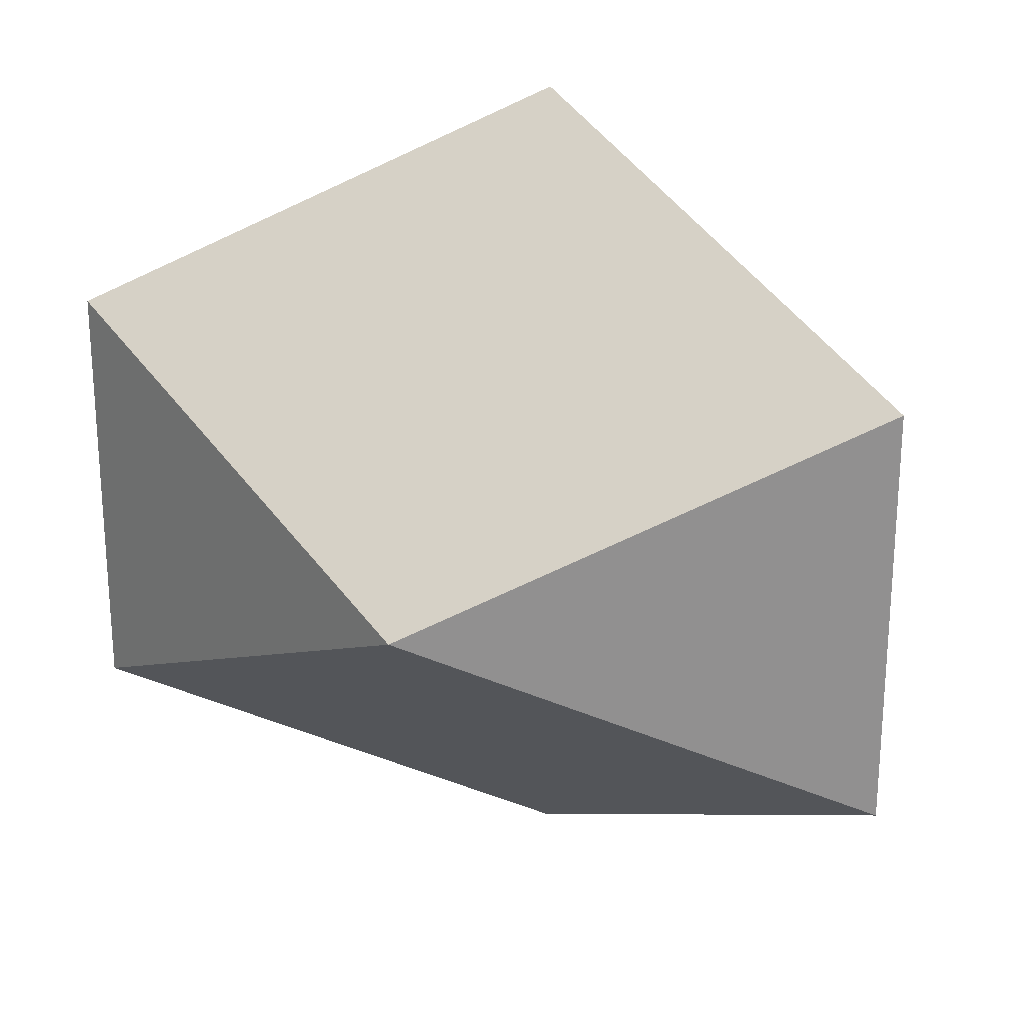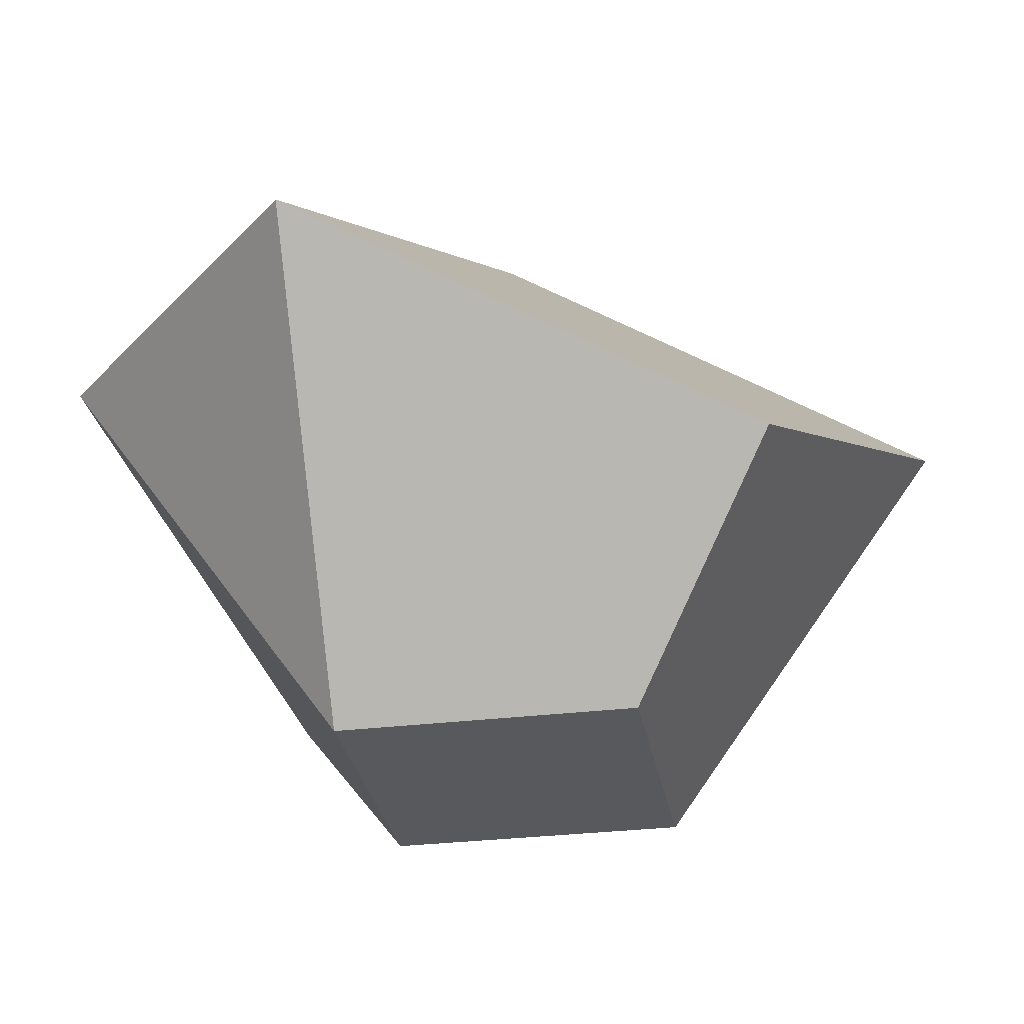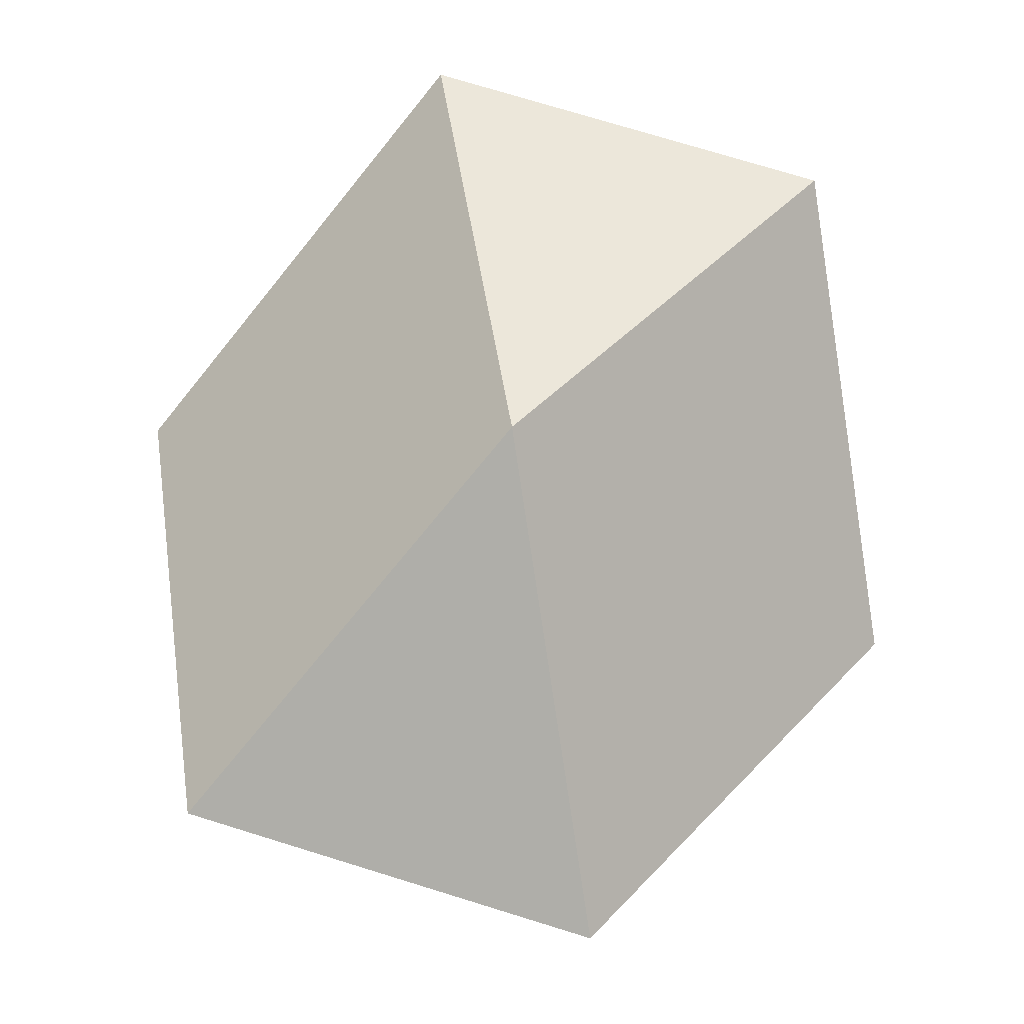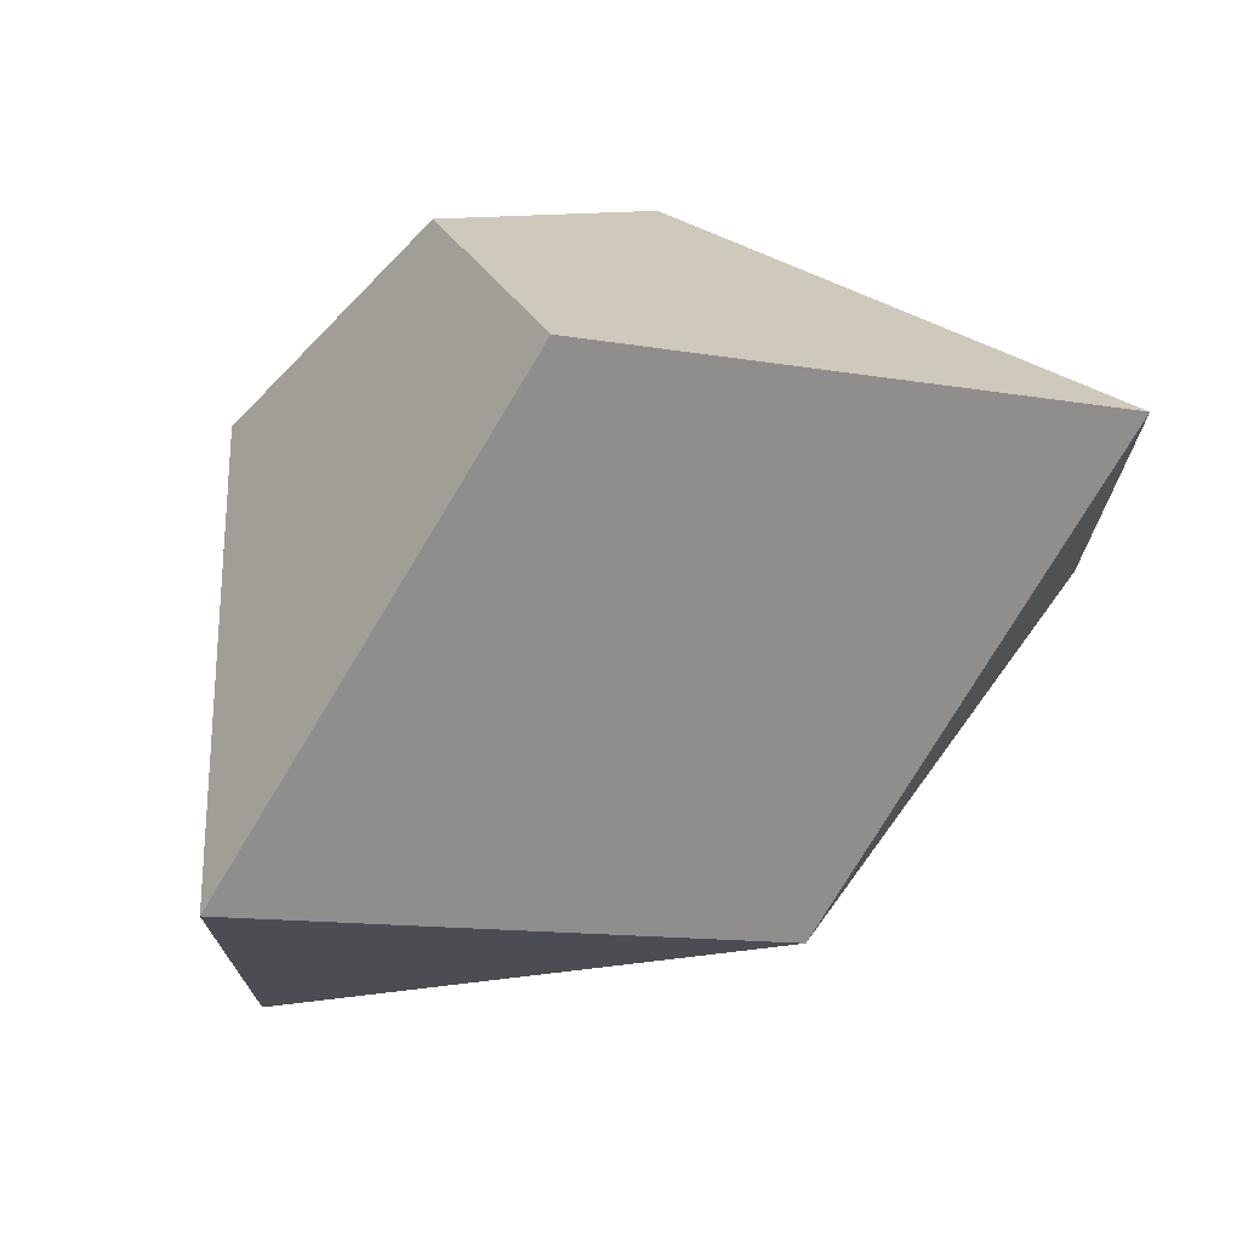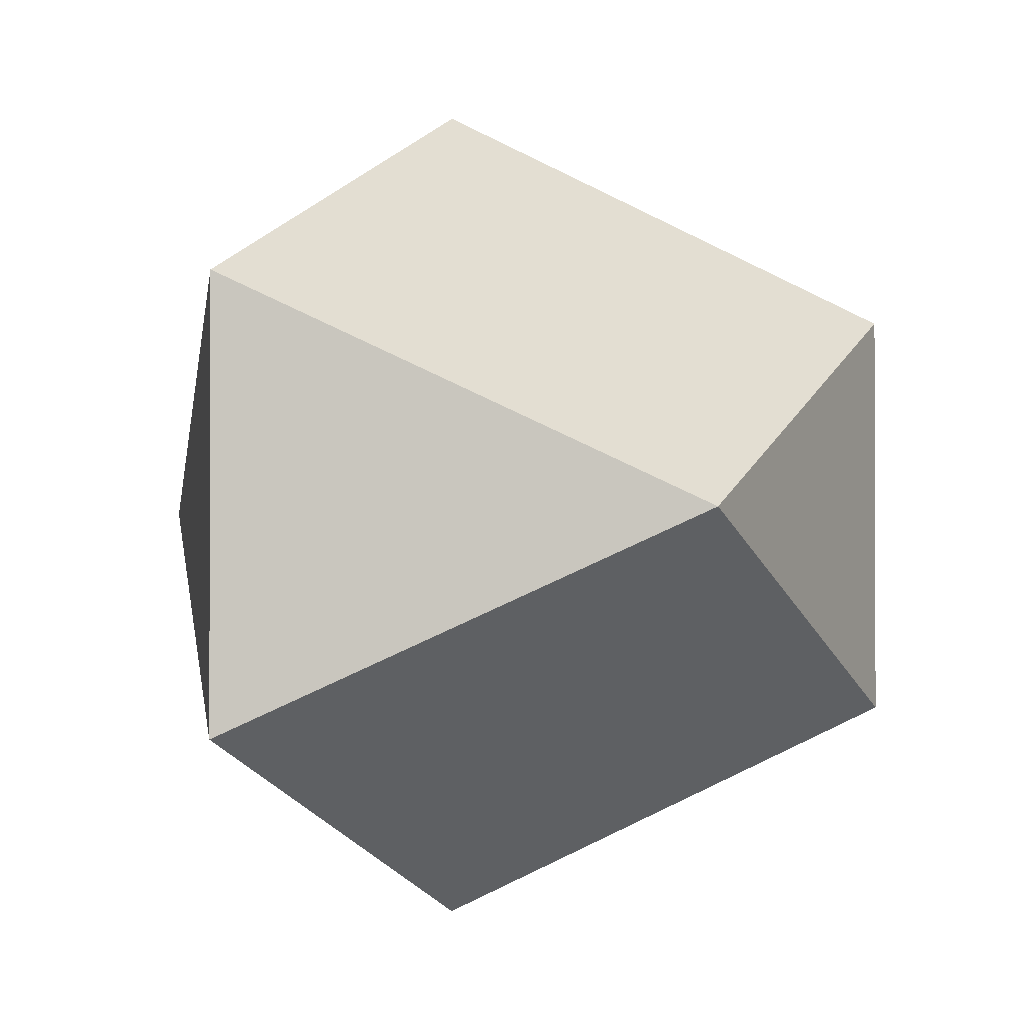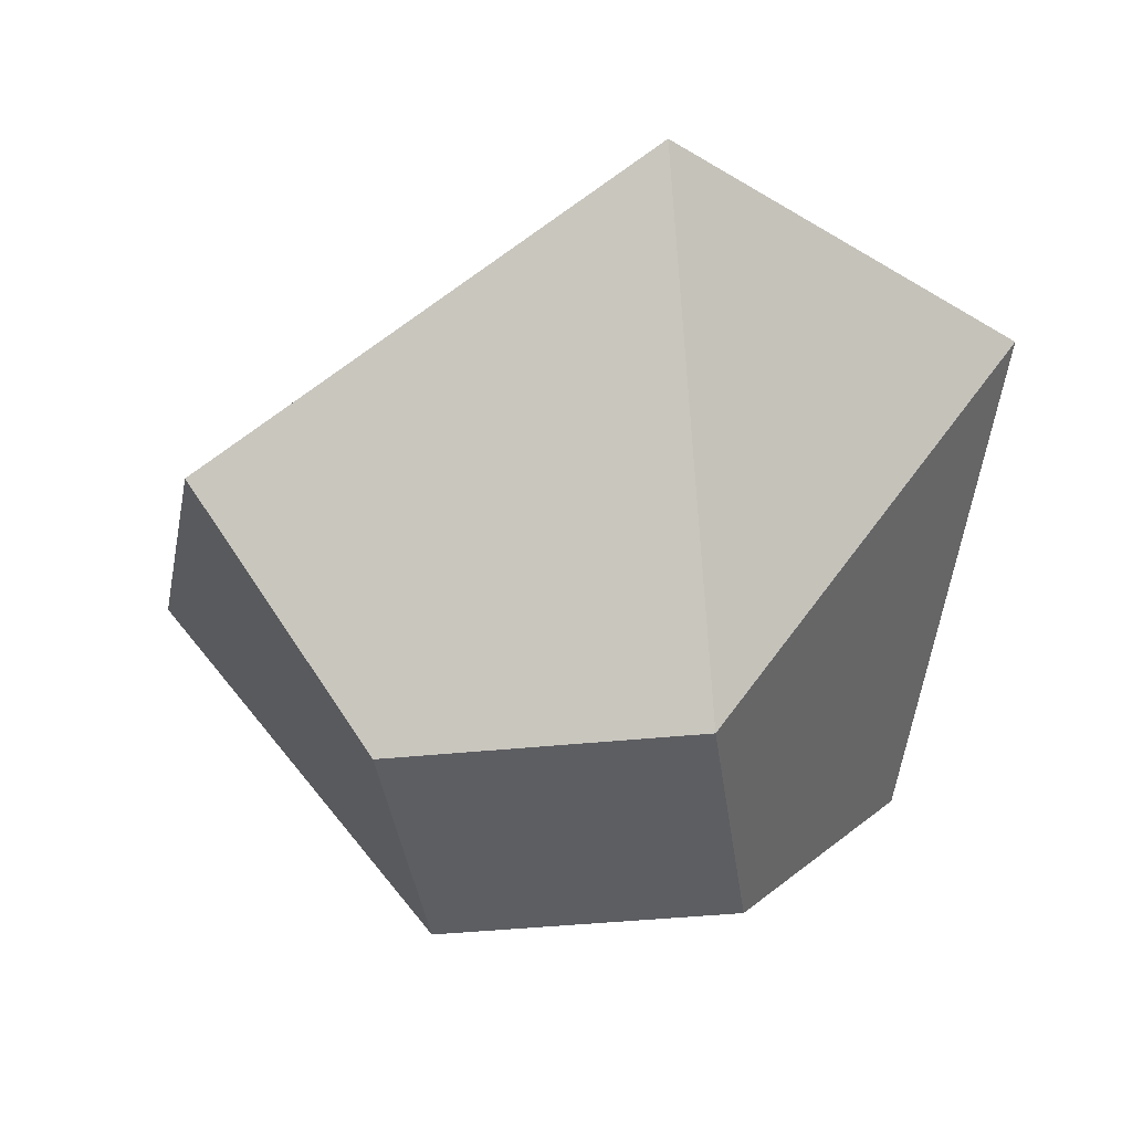
<metadata>
{"format":"obj","ext":"obj","renderer":"f3d","projection":"perspective","resolution":1024,"background":"white","views":[{"elev":24.6,"azim":21.2,"up":"+Y"},{"elev":-30.1,"azim":-34.8,"up":"+Z"},{"elev":75.1,"azim":-72.9,"up":"+Z"},{"elev":73.5,"azim":-28.8,"up":"+Y"},{"elev":-1.2,"azim":-37.4,"up":"+Y"},{"elev":-38.5,"azim":52.6,"up":"+Z"}]}
</metadata>
<code>
v -0.84 0.42 0.3436
v -0.42 -1.009e-17 -0.4963
v -0.84 -0.42 0.3436
v 0 -0.42 -0.4963
v 0 -0.84 -0.07636
v 0 0.42 -0.4963
v 0.42 -1.009e-17 -0.4963
v 0 0.84 -0.07636
v 0 -1.009e-17 0.7636
v 0.84 0.42 0.3436
v 0.84 -0.42 0.3436
f 1 2 3
f 3 2 4
f 5 3 4
f 6 7 2
f 2 7 4
f 8 6 1
f 1 6 2
f 9 10 1
f 1 10 8
f 1 3 9
f 3 5 11
f 9 3 11
f 4 7 11
f 5 4 11
f 7 10 11
f 8 10 6
f 6 10 7
f 9 11 10

</code>
